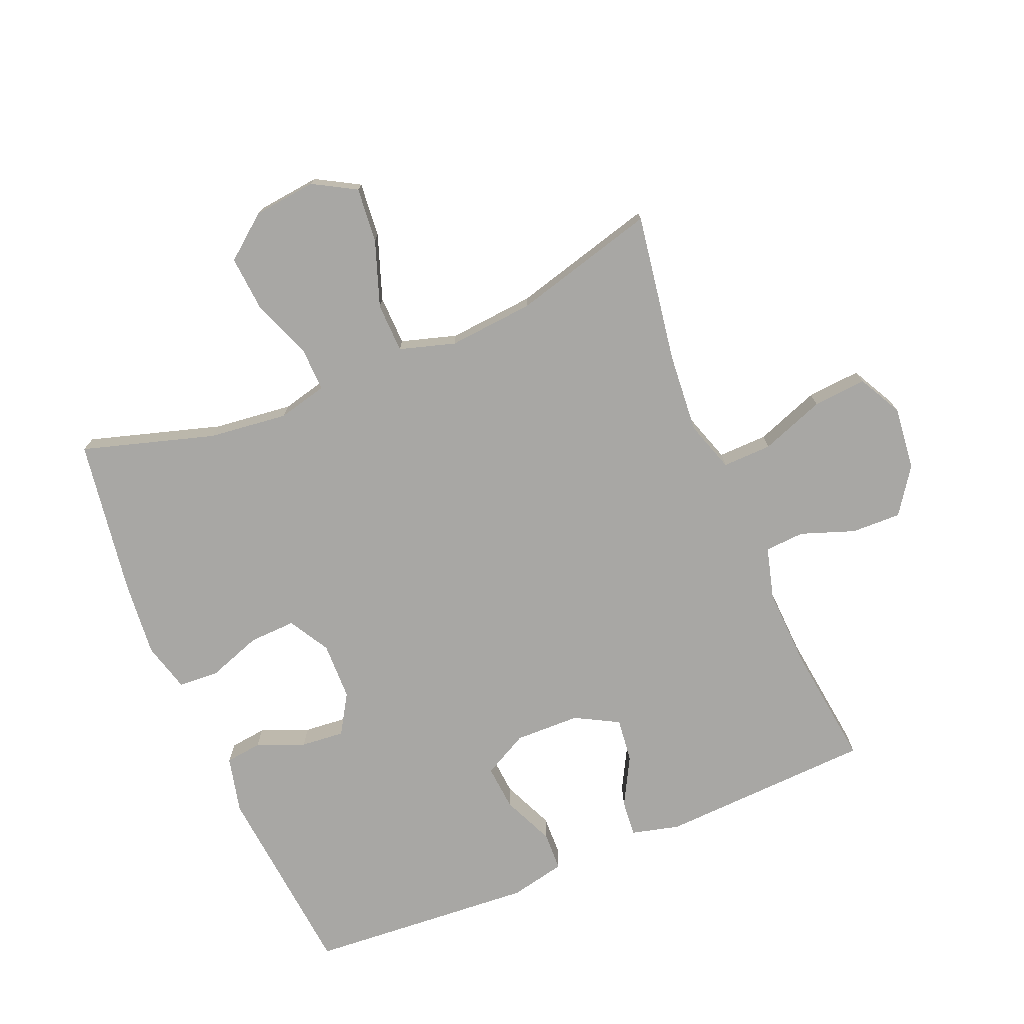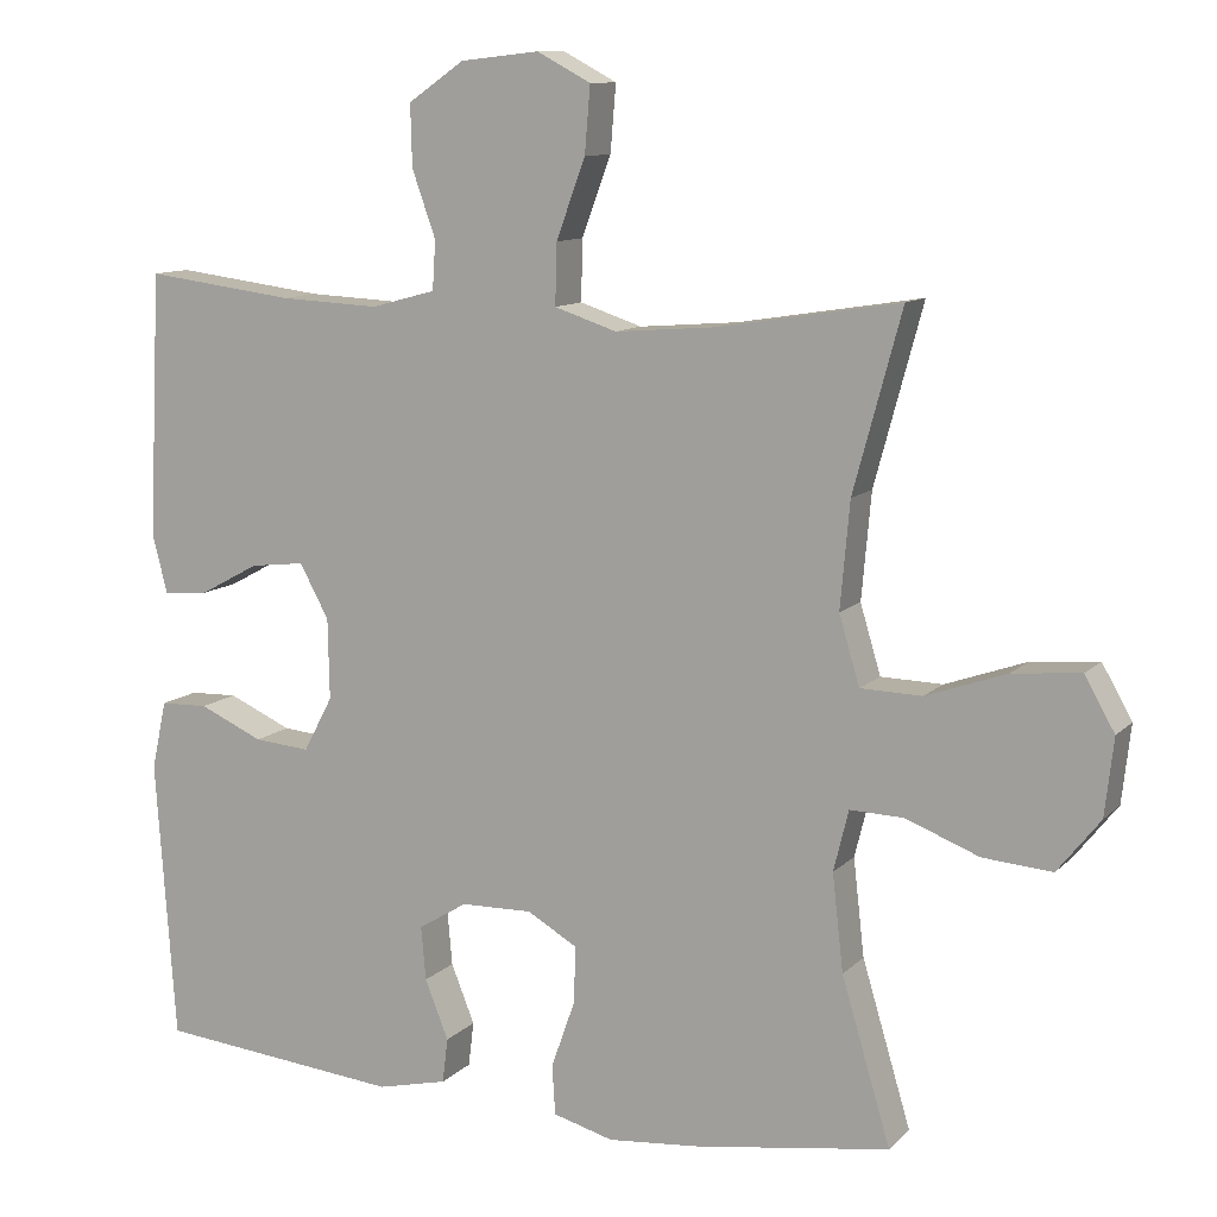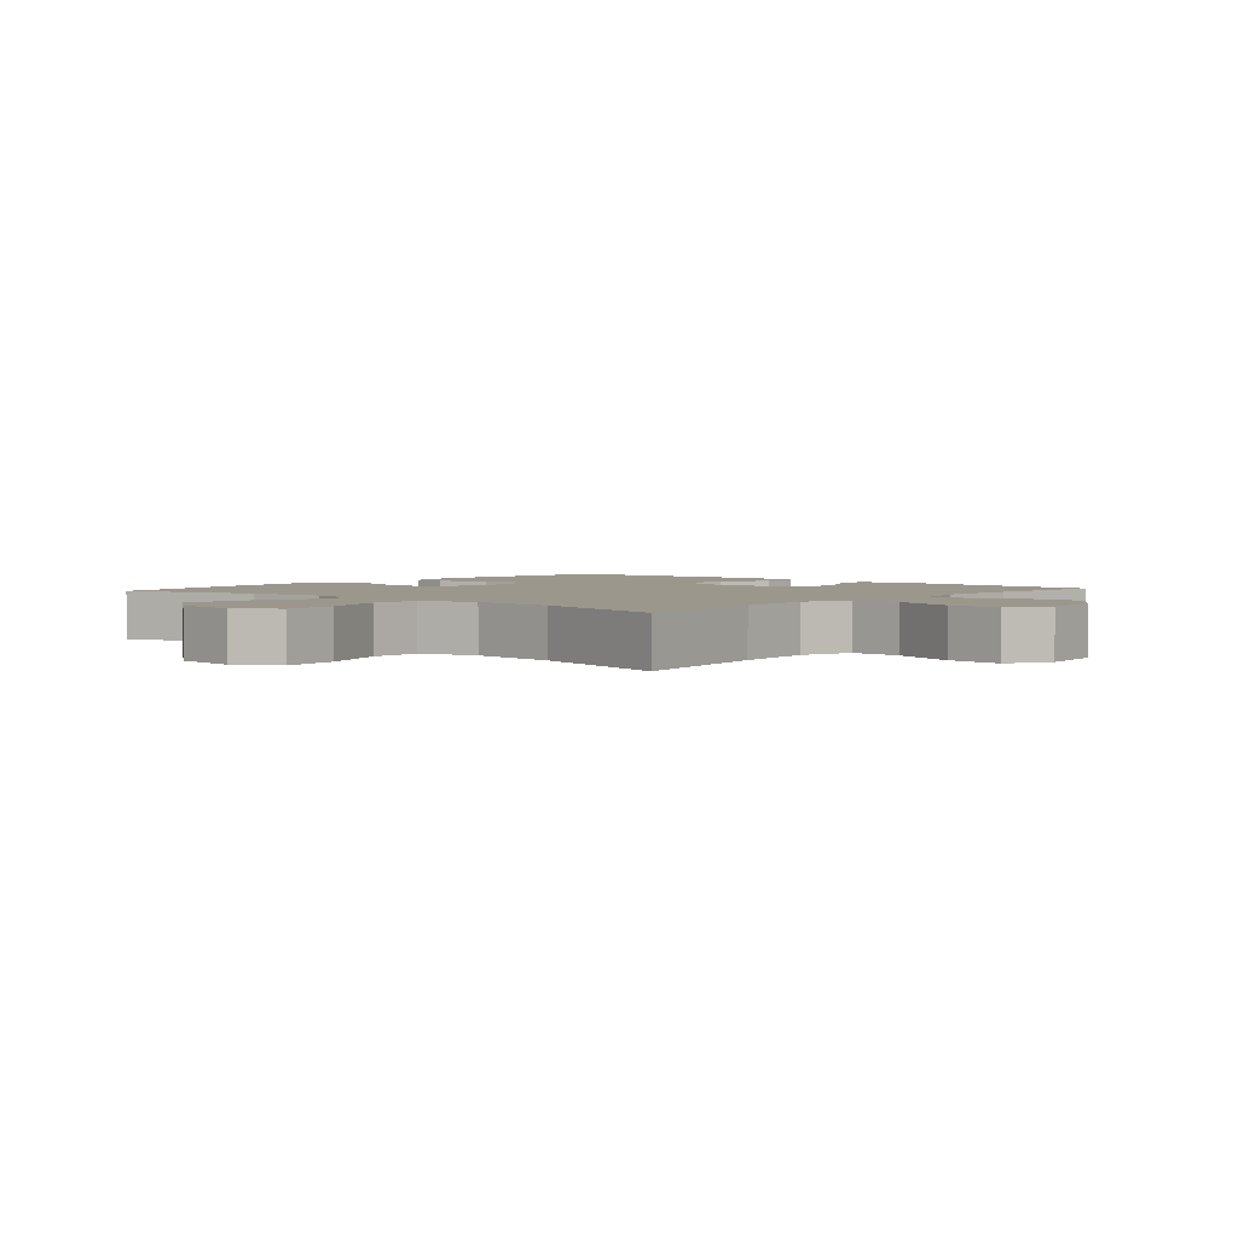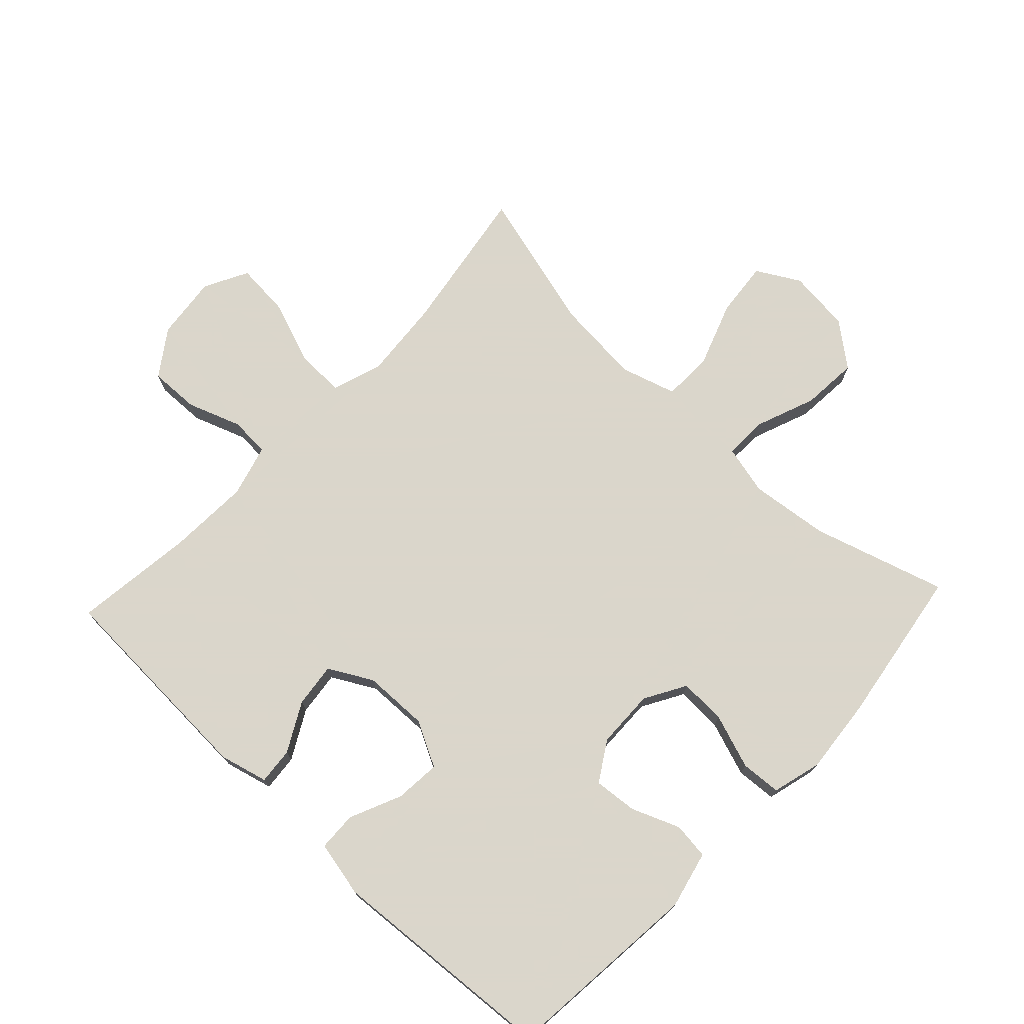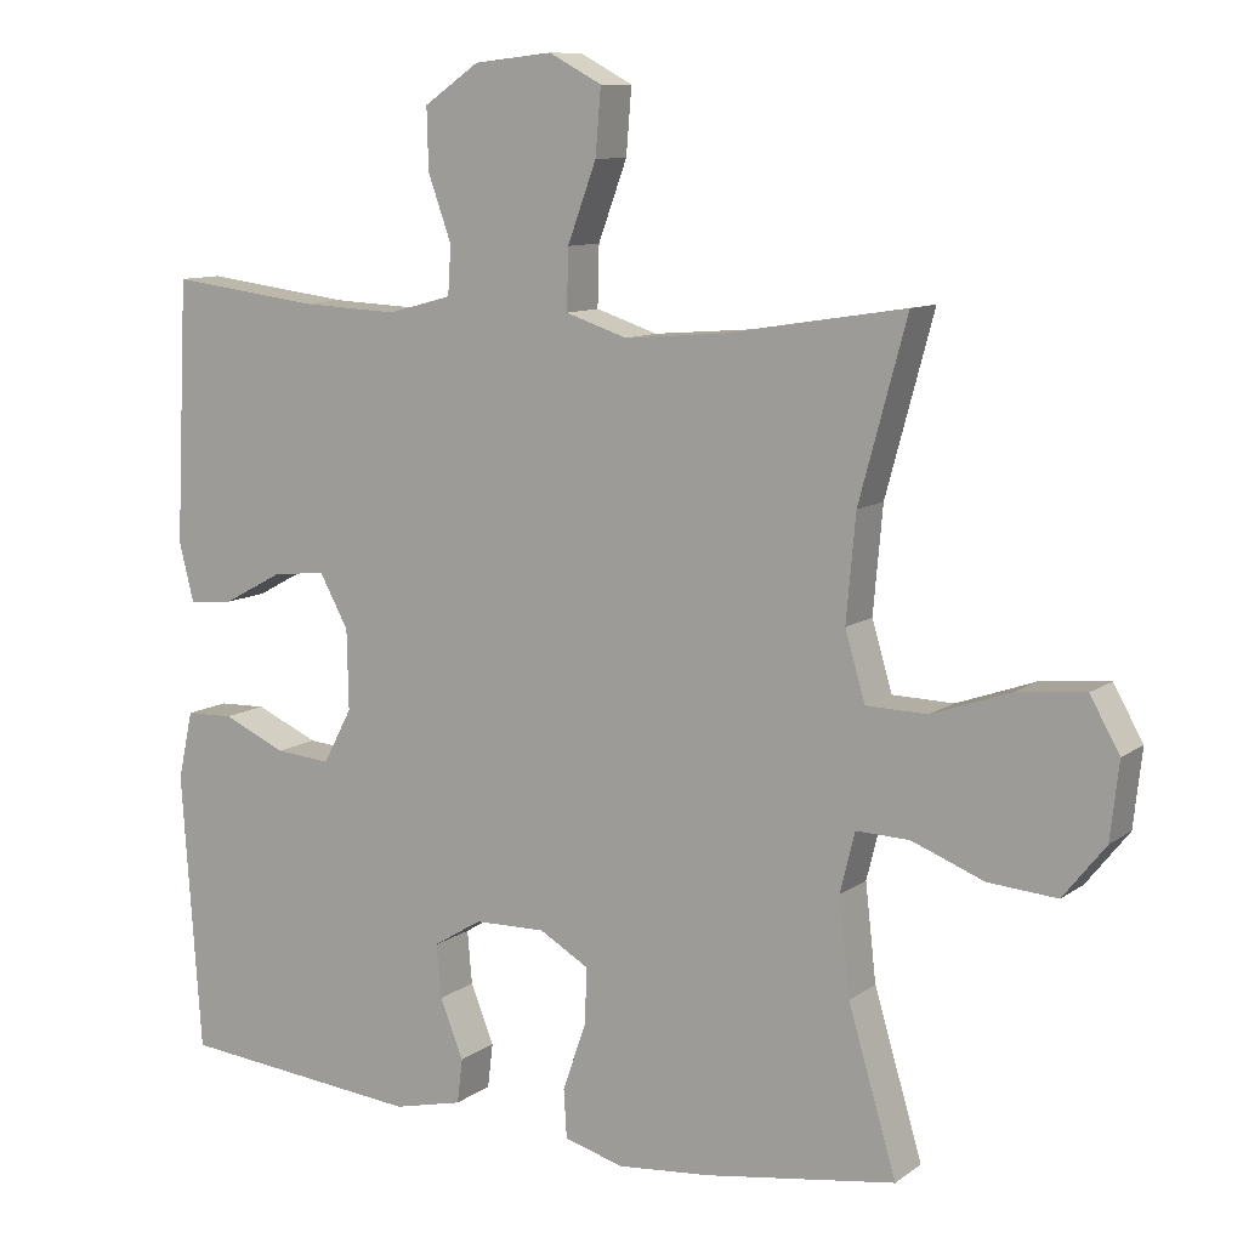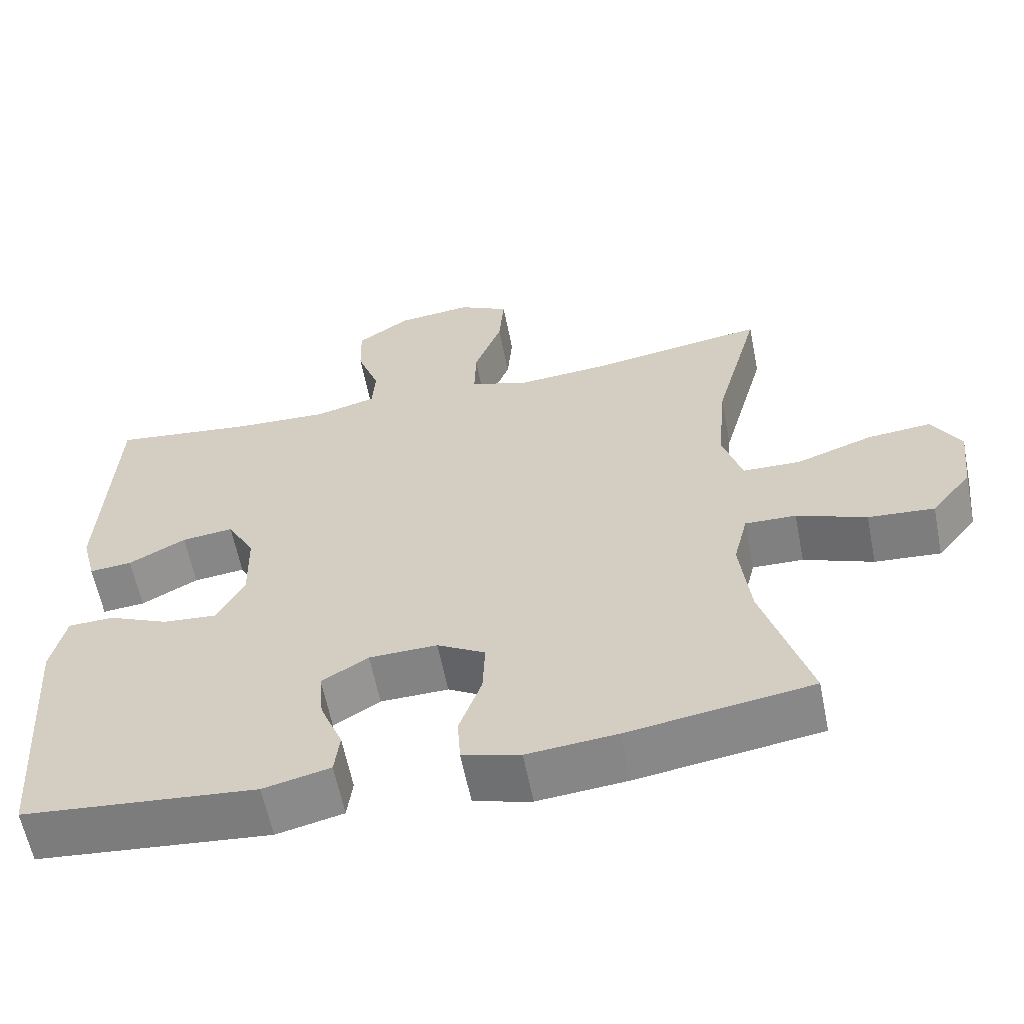
<metadata>
{"format":"obj","ext":"obj","renderer":"f3d","projection":"perspective","resolution":1024,"background":"white","views":[{"elev":-74.6,"azim":-67.4,"up":"+Y"},{"elev":10.8,"azim":-154.6,"up":"+Z"},{"elev":2.9,"azim":-48.9,"up":"+Y"},{"elev":73.7,"azim":133.2,"up":"+Y"},{"elev":10.1,"azim":-149.7,"up":"+Z"},{"elev":-60.7,"azim":-168.8,"up":"+Z"}]}
</metadata>
<code>
v 0.5 0.07 0.5
v 0.516 0.07 0.165
v 0.497 0.07 0.09
v 0.44 0.07 0.095
v 0.364 0.07 0.136
v 0.295 0.07 0.144
v 0.258 0.07 0.076
v 0.256 0.07 -0.026
v 0.293 0.07 -0.096
v 0.364 0.07 -0.09
v 0.445 0.07 -0.054
v 0.506 0.07 -0.056
v 0.525 0.07 -0.143
v 0.5 0.07 -0.5
v 0.189 0.07 -0.53
v 0.1 0.07 -0.509
v 0.093 0.07 -0.452
v 0.123 0.07 -0.377
v 0.129 0.07 -0.309
v 0.067 0.07 -0.271
v -0.024 0.07 -0.269
v -0.088 0.07 -0.306
v -0.085 0.07 -0.379
v -0.055 0.07 -0.464
v -0.059 0.07 -0.527
v -0.136 0.07 -0.548
v -0.255 0.07 -0.537
v -0.5 0.07 -0.5
v -0.438 0.07 -0.292
v -0.424 0.07 -0.169
v -0.443 0.07 -0.092
v -0.511 0.07 -0.094
v -0.604 0.07 -0.13
v -0.692 0.07 -0.137
v -0.746 0.07 -0.069
v -0.757 0.07 0.029
v -0.719 0.07 0.096
v -0.633 0.07 0.088
v -0.531 0.07 0.052
v -0.453 0.07 0.054
v -0.427 0.07 0.141
v -0.439 0.07 0.275
v -0.5 0.07 0.5
v -0.267 0.07 0.463
v -0.142 0.07 0.453
v -0.063 0.07 0.479
v -0.065 0.07 0.556
v -0.102 0.07 0.656
v -0.109 0.07 0.74
v -0.041 0.07 0.776
v 0.059 0.07 0.765
v 0.13 0.07 0.716
v 0.128 0.07 0.638
v 0.098 0.07 0.554
v 0.102 0.07 0.492
v 0.184 0.07 0.47
v 0.31 0.07 0.476
v 0.5 0 0.5
v 0.516 0 0.165
v 0.497 0 0.09
v 0.44 0 0.095
v 0.364 0 0.136
v 0.295 0 0.144
v 0.258 0 0.076
v 0.256 0 -0.026
v 0.293 0 -0.096
v 0.364 0 -0.09
v 0.445 0 -0.054
v 0.506 0 -0.056
v 0.525 0 -0.143
v 0.5 0 -0.5
v 0.189 0 -0.53
v 0.1 0 -0.509
v 0.093 0 -0.452
v 0.123 0 -0.377
v 0.129 0 -0.309
v 0.067 0 -0.271
v -0.024 0 -0.269
v -0.088 0 -0.306
v -0.085 0 -0.379
v -0.055 0 -0.464
v -0.059 0 -0.527
v -0.136 0 -0.548
v -0.255 0 -0.537
v -0.5 0 -0.5
v -0.438 0 -0.292
v -0.424 0 -0.169
v -0.443 0 -0.092
v -0.511 0 -0.094
v -0.604 0 -0.13
v -0.692 0 -0.137
v -0.746 0 -0.069
v -0.757 0 0.029
v -0.719 0 0.096
v -0.633 0 0.088
v -0.531 0 0.052
v -0.453 0 0.054
v -0.427 0 0.141
v -0.439 0 0.275
v -0.5 0 0.5
v -0.267 0 0.463
v -0.142 0 0.453
v -0.063 0 0.479
v -0.065 0 0.556
v -0.102 0 0.656
v -0.109 0 0.74
v -0.041 0 0.776
v 0.059 0 0.765
v 0.13 0 0.716
v 0.128 0 0.638
v 0.098 0 0.554
v 0.102 0 0.492
v 0.184 0 0.47
v 0.31 0 0.476
f 51 52 53 54
f 51 54 55
f 50 51 55
f 47 48 49 50
f 46 47 50 55
f 45 46 55 56
f 42 43 44
f 41 42 44 45
f 40 41 45 56
f 36 37 38 39
f 36 39 40
f 35 36 40
f 32 33 34 35
f 31 32 35 40
f 30 31 40 56
f 26 27 28 29
f 23 24 25 26
f 22 23 26 29
f 21 22 29 30
f 15 16 17 18
f 15 18 19
f 14 15 19
f 13 14 19 20
f 10 11 12 13
f 9 10 13 20
f 2 3 4 5
f 57 1 2 5
f 57 5 6
f 56 57 6 7
f 30 56 7 8
f 20 21 30
f 8 9 20 30
f 111 110 109 108
f 112 111 108
f 112 108 107
f 107 106 105 104
f 112 107 104 103
f 113 112 103 102
f 101 100 99
f 102 101 99 98
f 113 102 98 97
f 96 95 94 93
f 97 96 93
f 97 93 92
f 92 91 90 89
f 97 92 89 88
f 113 97 88 87
f 86 85 84 83
f 83 82 81 80
f 86 83 80 79
f 87 86 79 78
f 75 74 73 72
f 76 75 72
f 76 72 71
f 77 76 71 70
f 70 69 68 67
f 77 70 67 66
f 62 61 60 59
f 62 59 58 114
f 63 62 114
f 64 63 114 113
f 65 64 113 87
f 87 78 77
f 87 77 66 65
f 1 58 59 2
f 2 59 60 3
f 3 60 61 4
f 4 61 62 5
f 5 62 63 6
f 6 63 64 7
f 7 64 65 8
f 8 65 66 9
f 9 66 67 10
f 10 67 68 11
f 11 68 69 12
f 12 69 70 13
f 13 70 71 14
f 14 71 72 15
f 15 72 73 16
f 16 73 74 17
f 17 74 75 18
f 18 75 76 19
f 19 76 77 20
f 20 77 78 21
f 21 78 79 22
f 22 79 80 23
f 23 80 81 24
f 24 81 82 25
f 25 82 83 26
f 26 83 84 27
f 27 84 85 28
f 28 85 86 29
f 29 86 87 30
f 30 87 88 31
f 31 88 89 32
f 32 89 90 33
f 33 90 91 34
f 34 91 92 35
f 35 92 93 36
f 36 93 94 37
f 37 94 95 38
f 38 95 96 39
f 39 96 97 40
f 40 97 98 41
f 41 98 99 42
f 42 99 100 43
f 43 100 101 44
f 44 101 102 45
f 45 102 103 46
f 46 103 104 47
f 47 104 105 48
f 48 105 106 49
f 49 106 107 50
f 50 107 108 51
f 51 108 109 52
f 52 109 110 53
f 53 110 111 54
f 54 111 112 55
f 55 112 113 56
f 56 113 114 57
f 57 114 58 1

</code>
